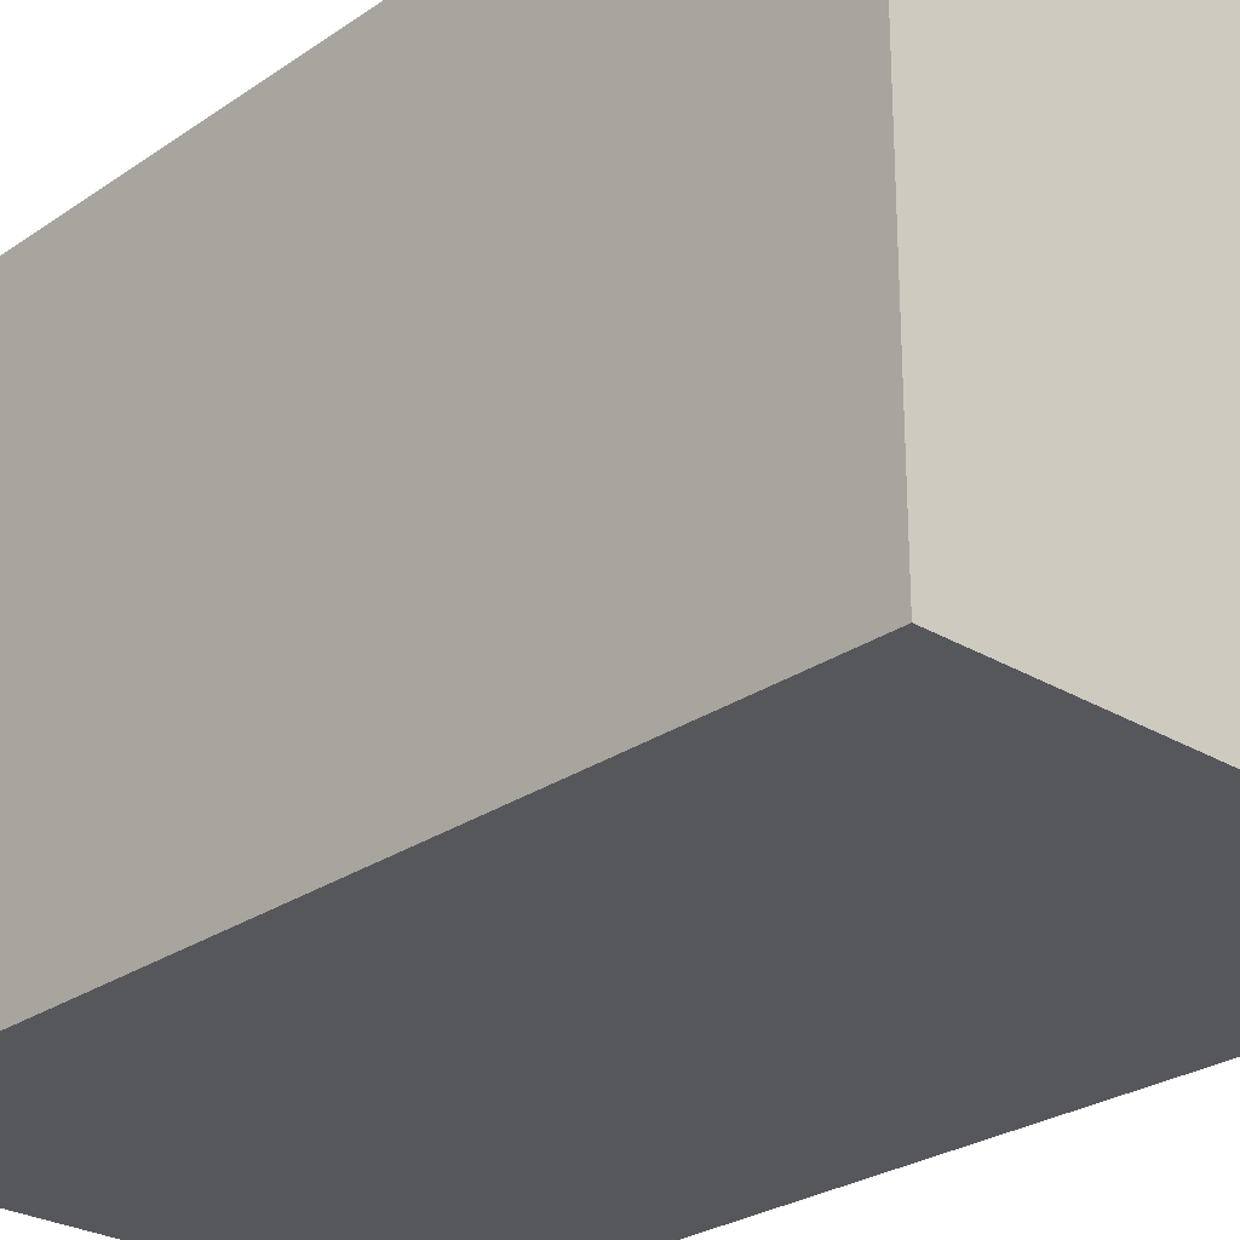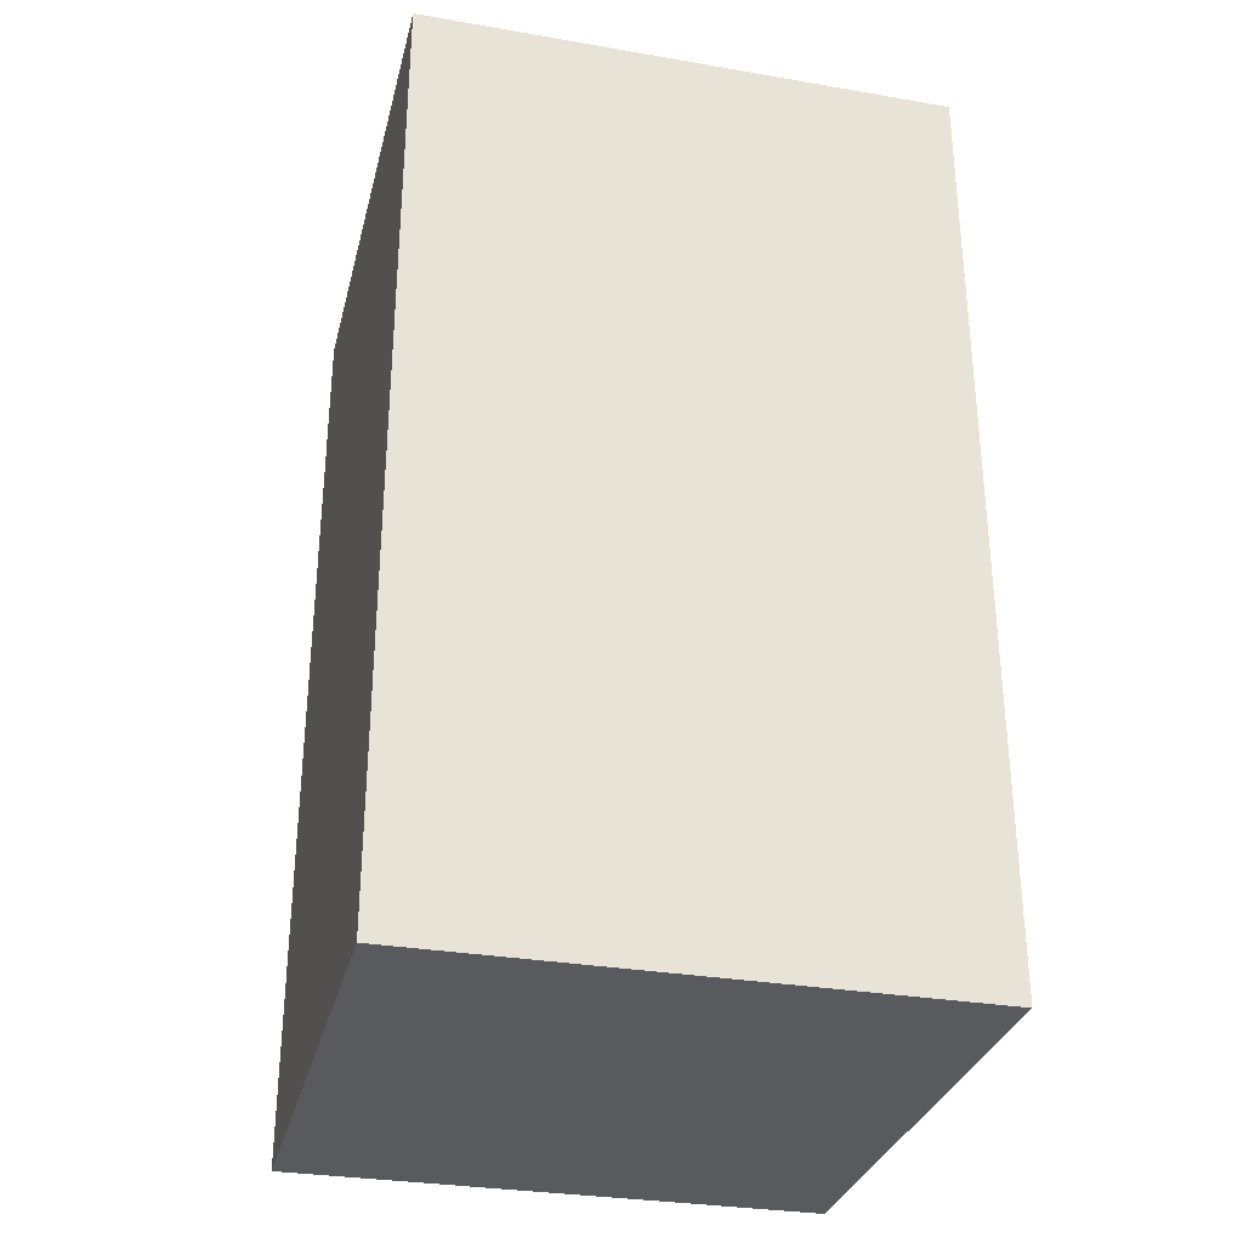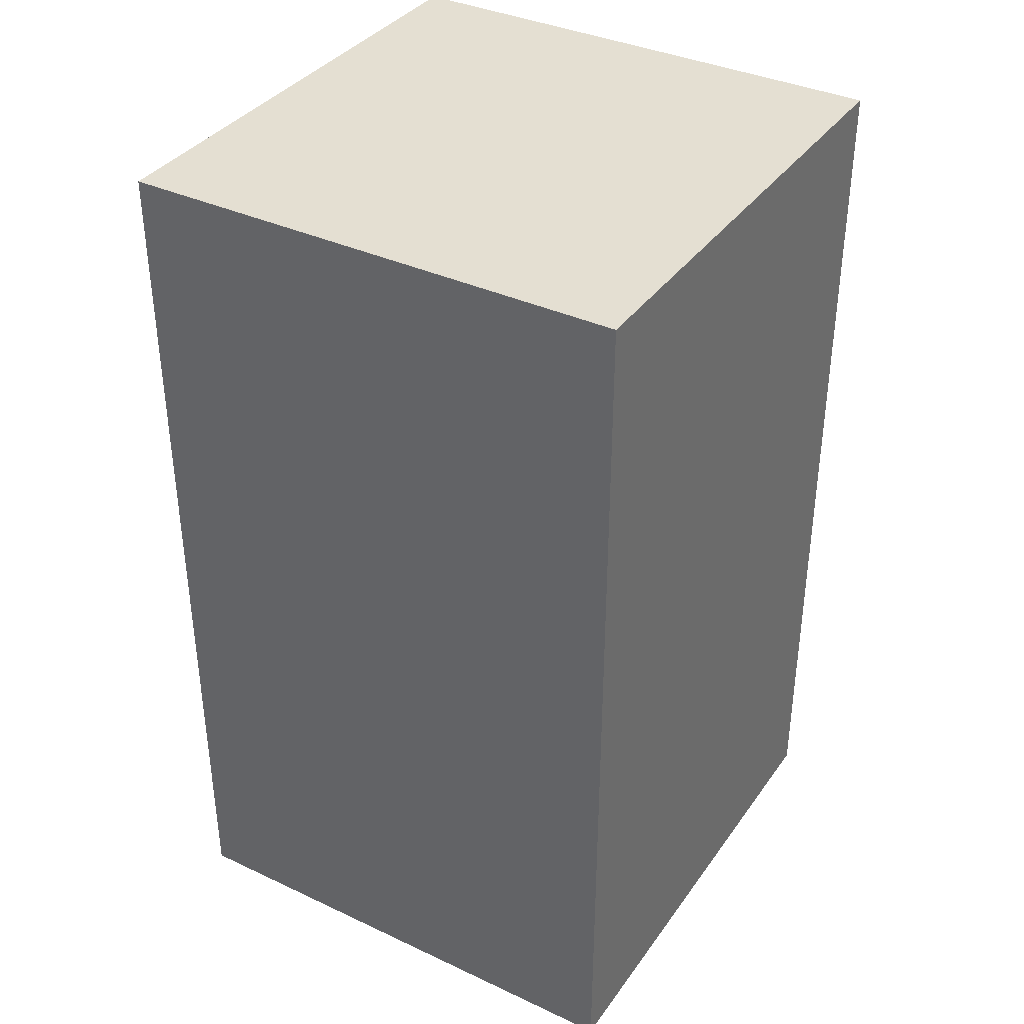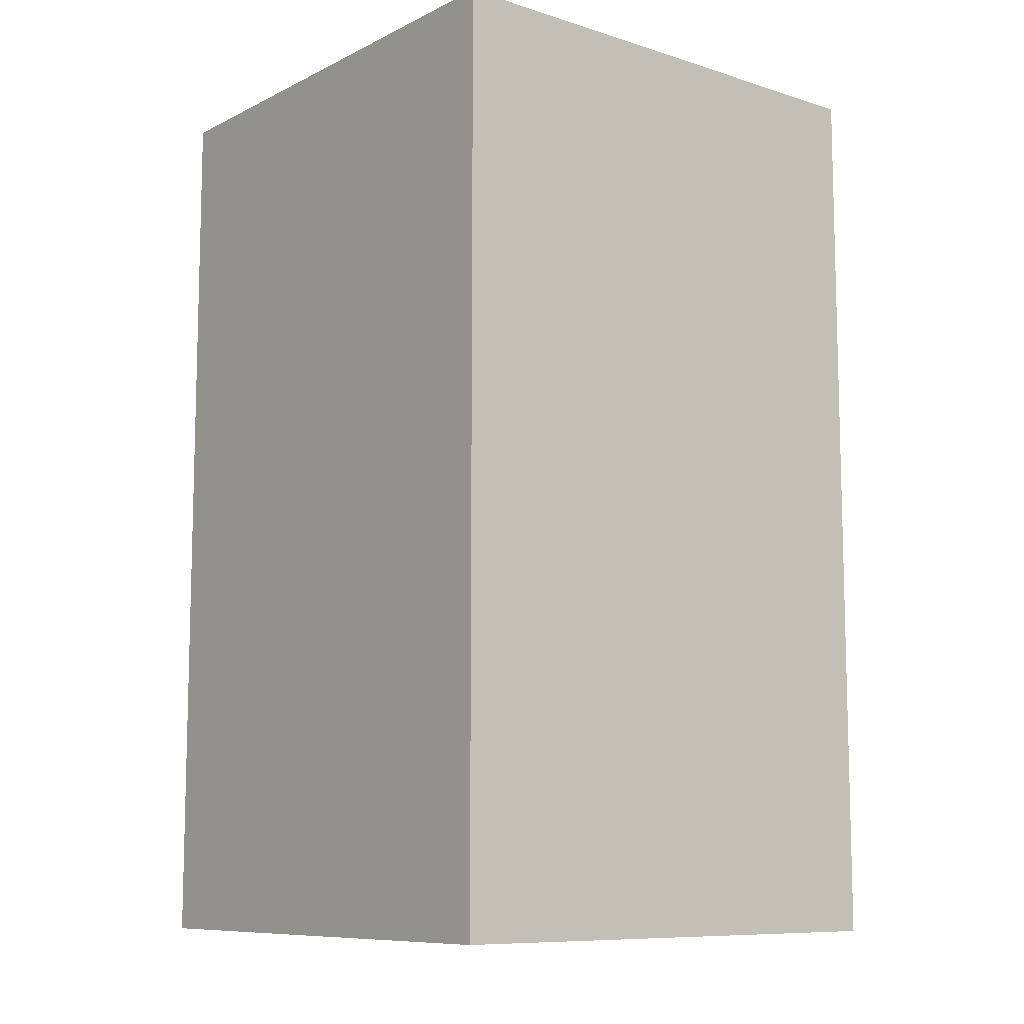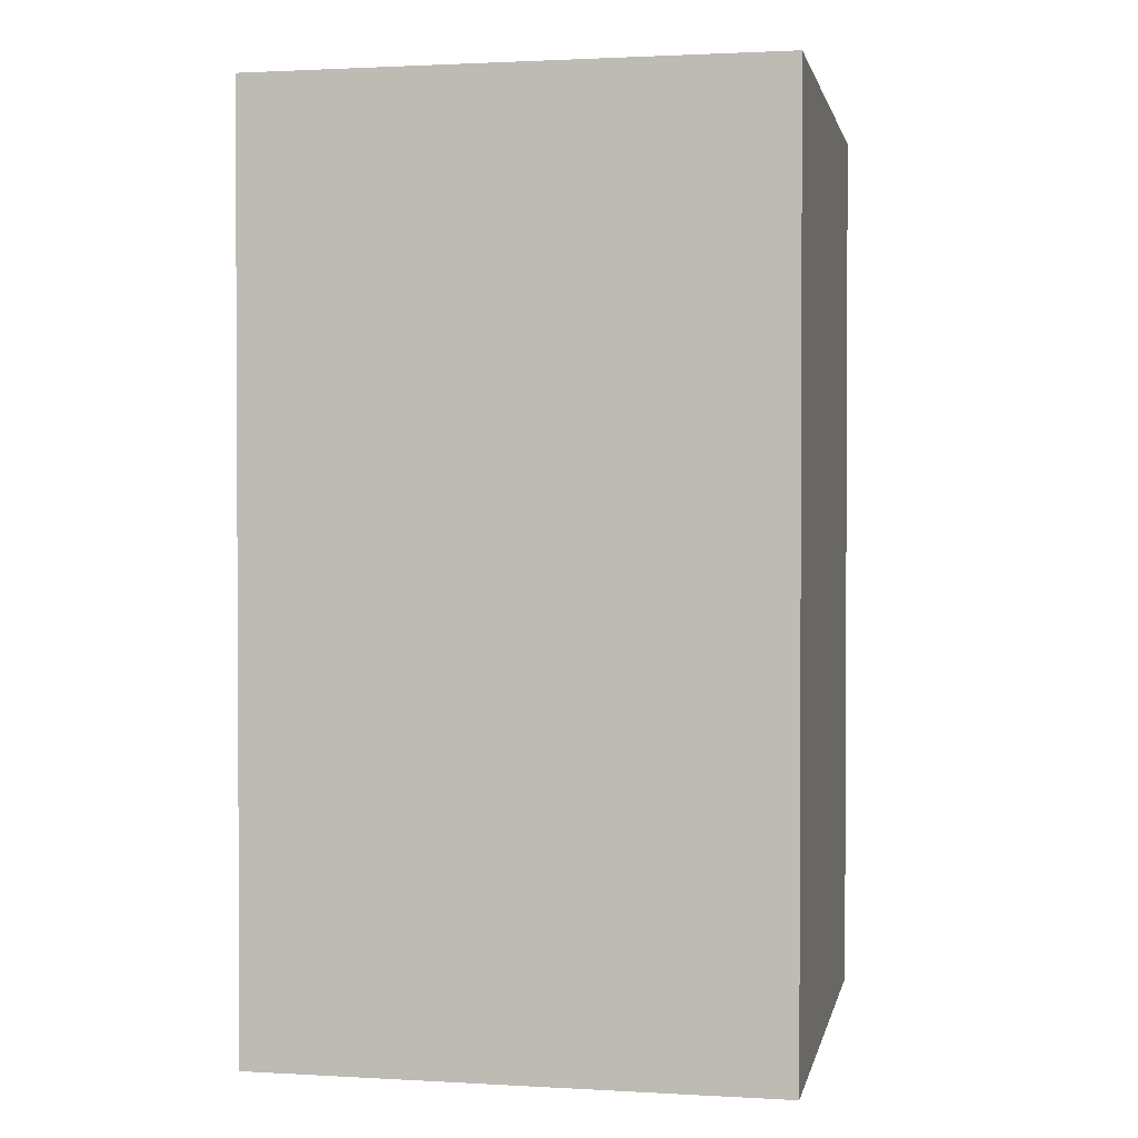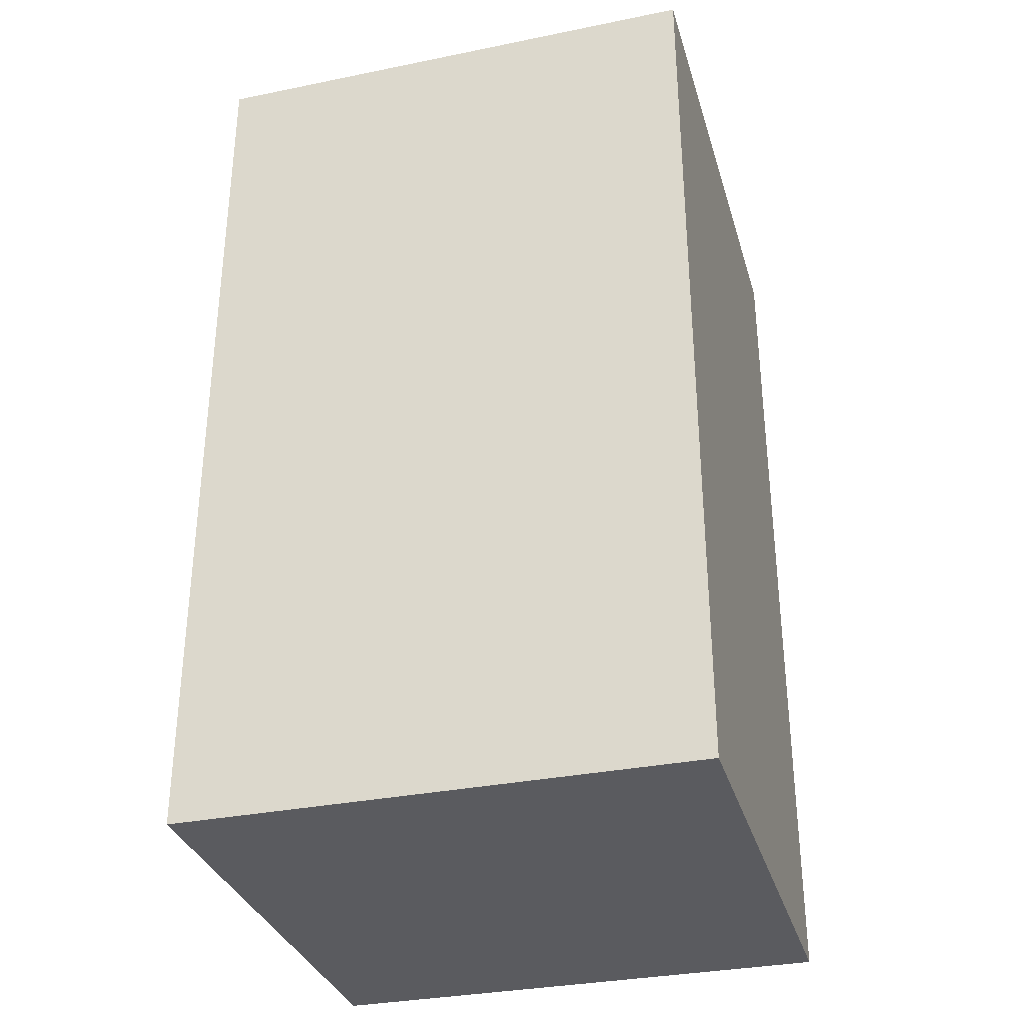
<metadata>
{"format":"obj","ext":"obj","renderer":"f3d","projection":"perspective","resolution":1024,"background":"white","views":[{"elev":-26.7,"azim":136.9,"up":"+Z"},{"elev":-31.2,"azim":-103.7,"up":"+Y"},{"elev":36.9,"azim":121.1,"up":"+Y"},{"elev":-9.5,"azim":-39.0,"up":"+Y"},{"elev":1.6,"azim":101.4,"up":"+Y"},{"elev":-32.8,"azim":105.7,"up":"+Y"}]}
</metadata>
<code>
o Cube
v 1 3.45 -1
v 1 -0.09751 -1
v 1 3.45 1
v 1 -0.09751 1
v -1 3.45 -1
v -1 -0.09751 -1
v -1 3.45 1
v -1 -0.09751 1
f 1 5 7 3
f 4 3 7 8
f 8 7 5 6
f 6 2 4 8
f 2 1 3 4
f 6 5 1 2

</code>
